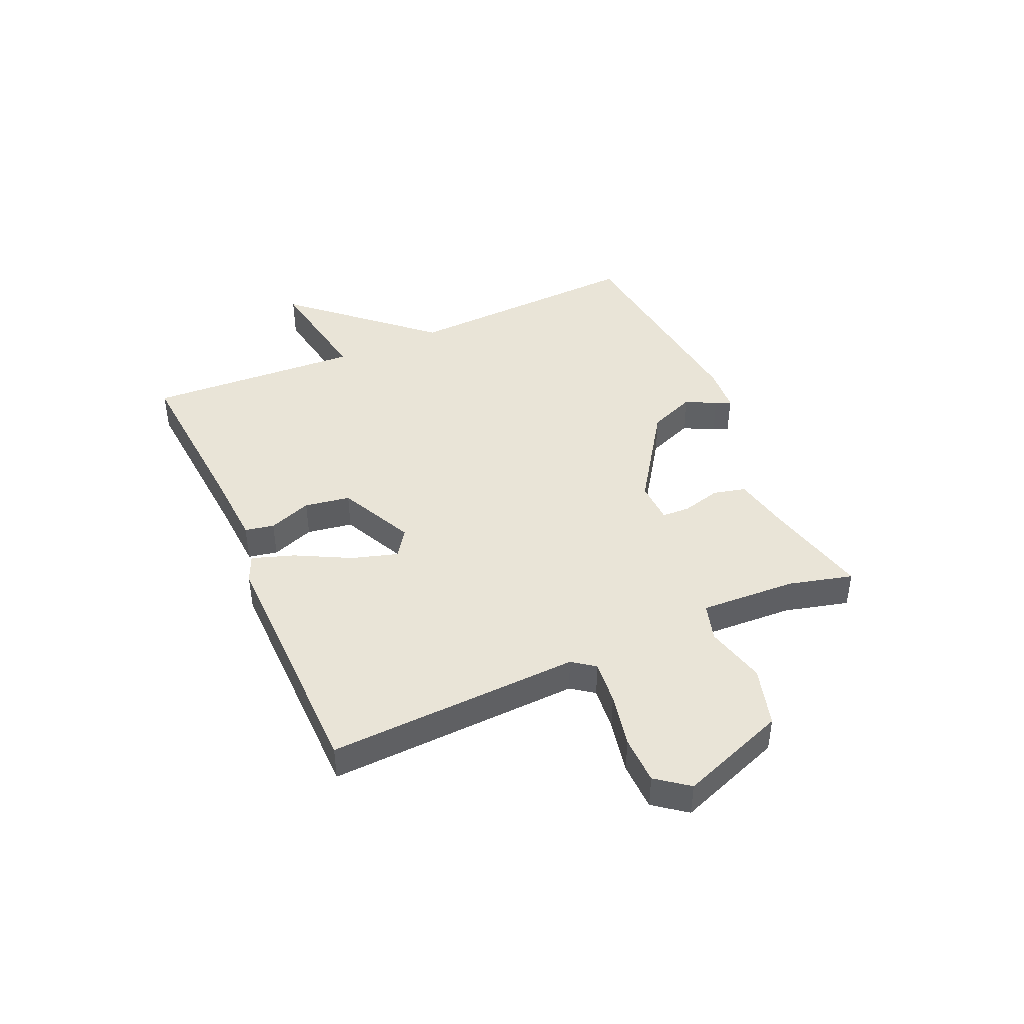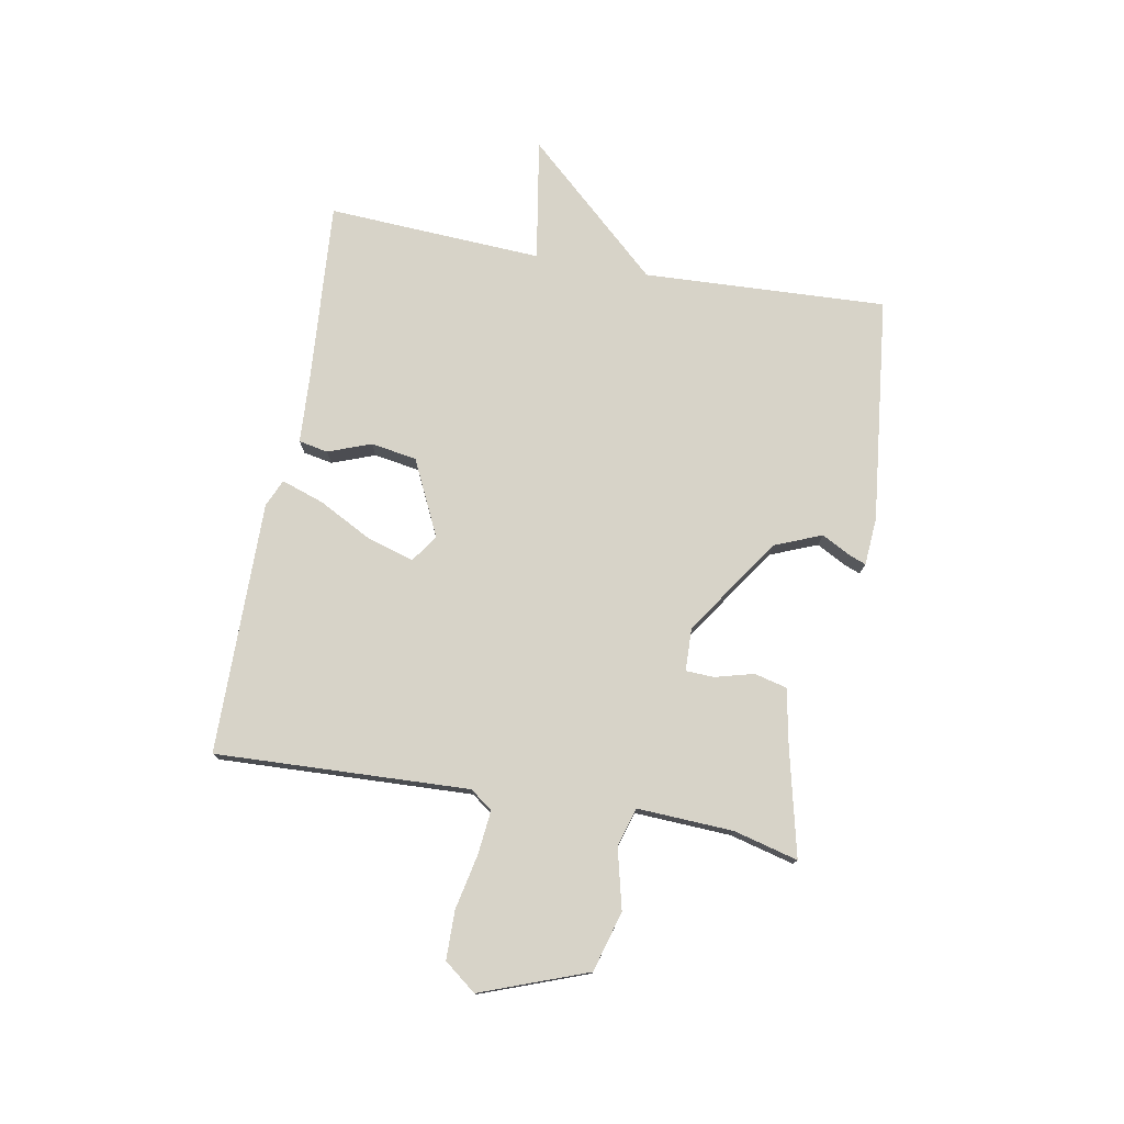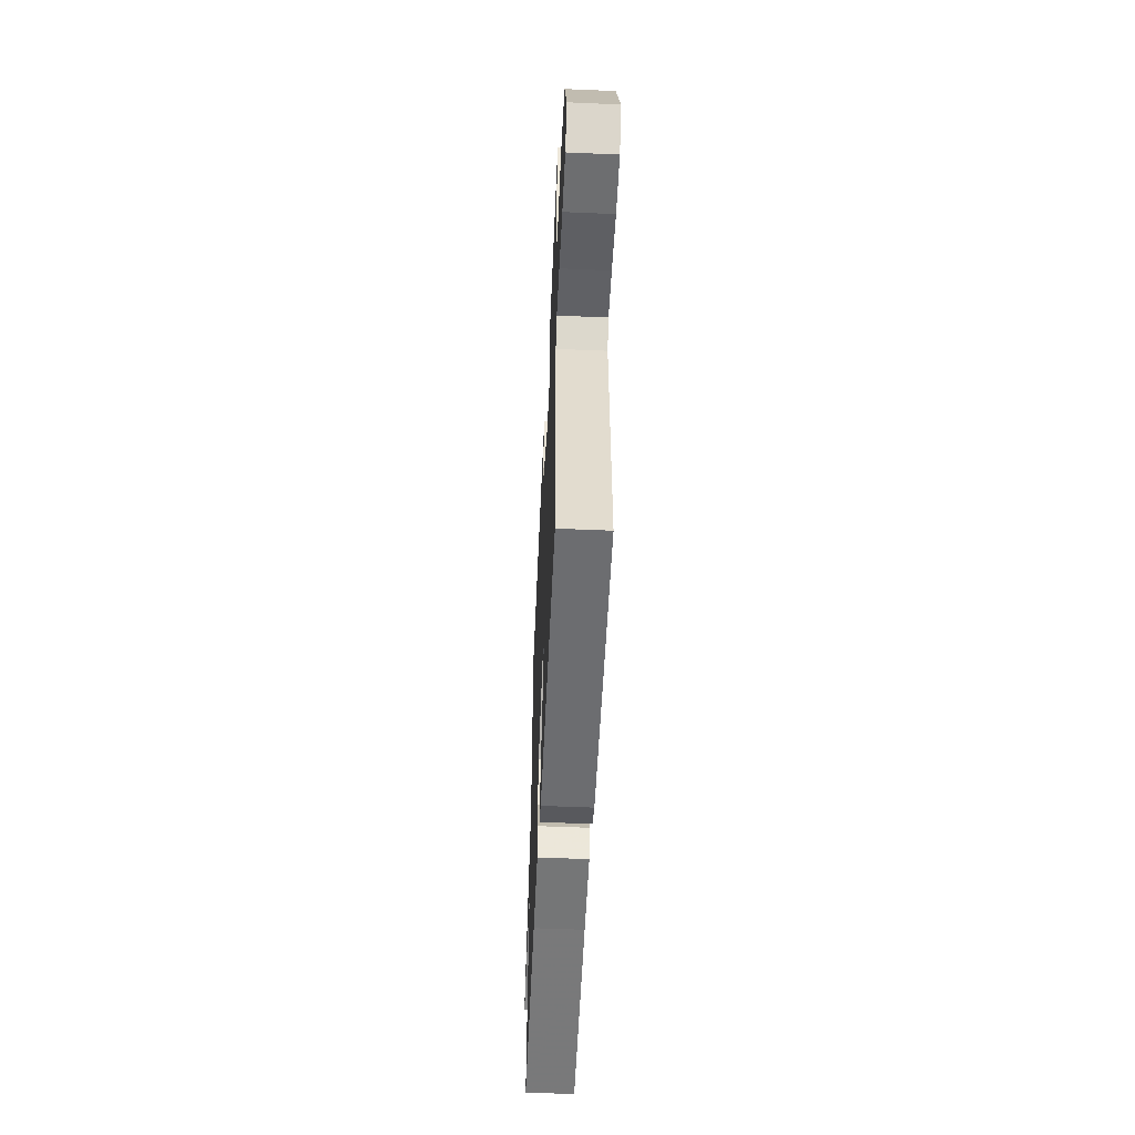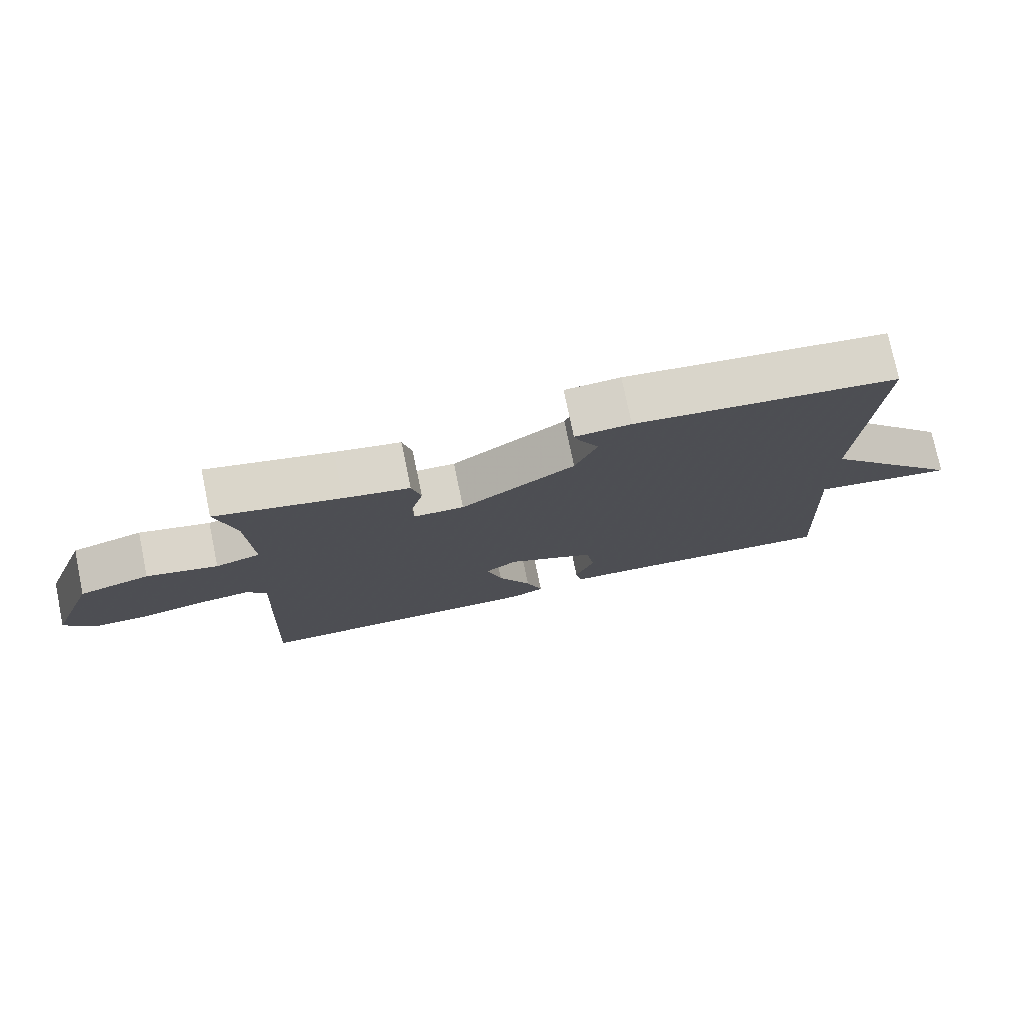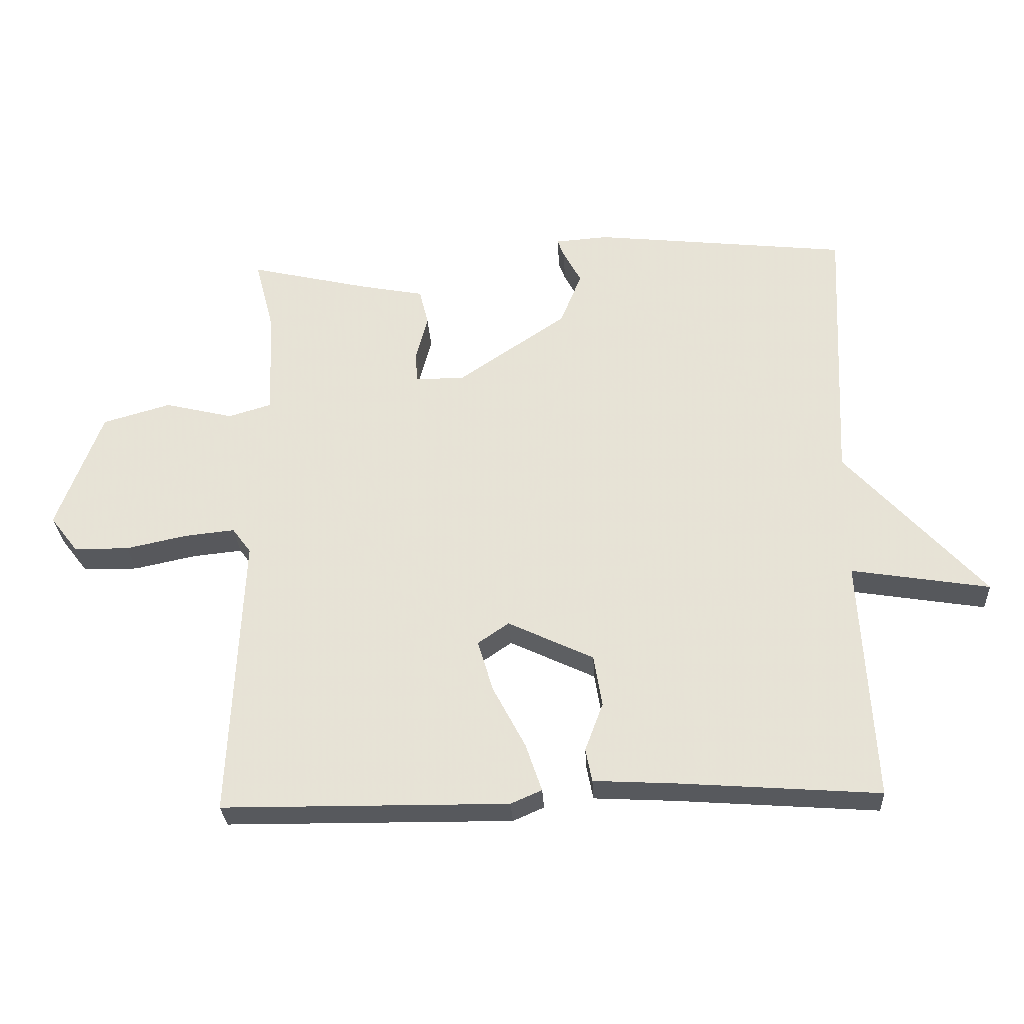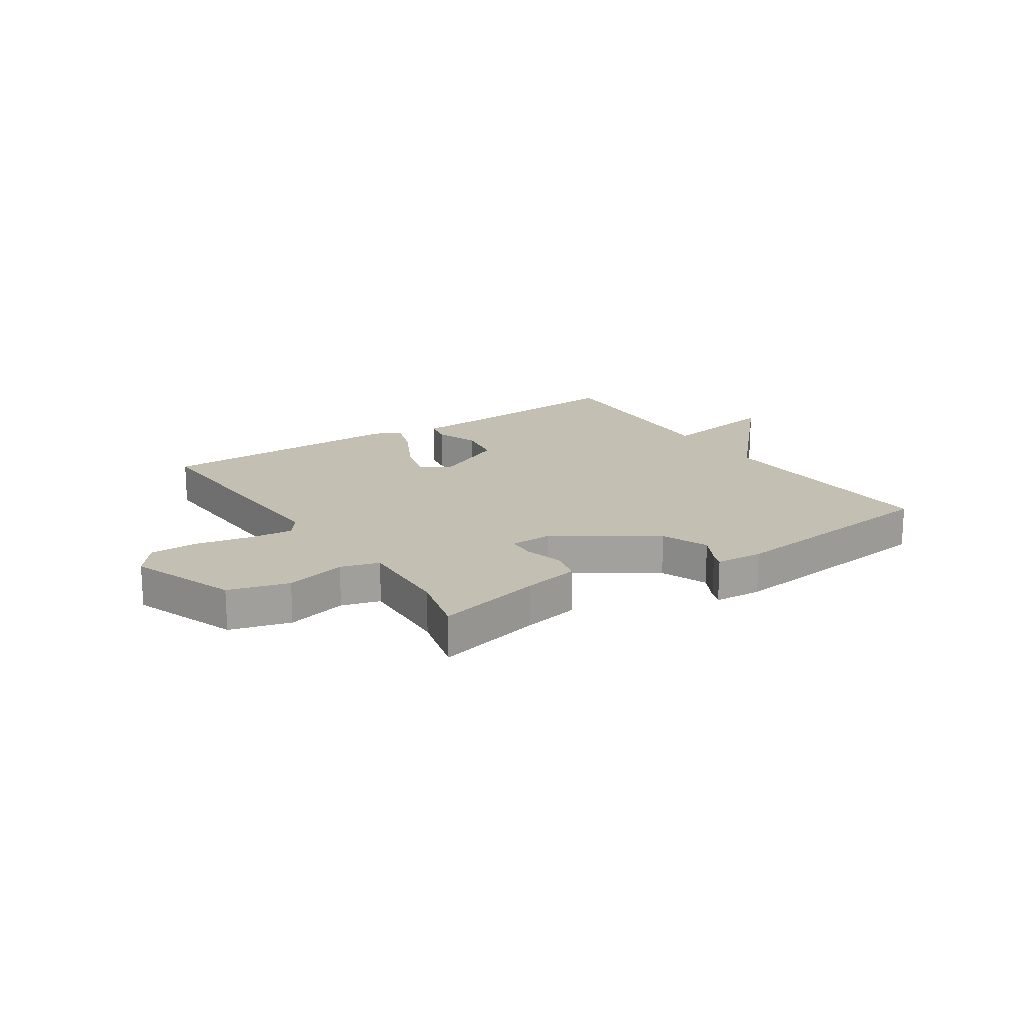
<metadata>
{"format":"obj","ext":"obj","renderer":"f3d","projection":"perspective","resolution":1024,"background":"white","views":[{"elev":43.2,"azim":-114.0,"up":"+Y"},{"elev":76.5,"azim":-79.7,"up":"+Y"},{"elev":-53.5,"azim":-92.6,"up":"+Z"},{"elev":76.3,"azim":-11.7,"up":"+Z"},{"elev":-29.5,"azim":3.3,"up":"+Z"},{"elev":17.9,"azim":-33.7,"up":"+Y"}]}
</metadata>
<code>
v -0.5 0.07 0.5
v -0.313 0.07 0.456
v -0.215 0.07 0.437
v -0.201 0.07 0.38
v -0.219 0.07 0.312
v -0.217 0.07 0.263
v -0.142 0.07 0.261
v 0.028 0.07 0.376
v 0.061 0.07 0.458
v 0.033 0.07 0.511
v 0.023 0.07 0.538
v 0.106 0.07 0.544
v 0.5 0.07 0.5
v 0.48 0.07 0.076
v 0.693 0.07 -0.159
v 0.48 0.07 -0.124
v 0.5 0.07 -0.5
v 0.191 0.07 -0.477
v 0.065 0.07 -0.47
v 0.055 0.07 -0.419
v 0.083 0.07 -0.344
v 0.07 0.07 -0.264
v -0.062 0.07 -0.201
v -0.11 0.07 -0.234
v -0.086 0.07 -0.314
v -0.036 0.07 -0.409
v -0.011 0.07 -0.483
v -0.059 0.07 -0.504
v -0.5 0.07 -0.5
v -0.481 0.07 -0.058
v -0.51 0.07 -0.019
v -0.587 0.07 -0.027
v -0.682 0.07 -0.047
v -0.767 0.07 -0.046
v -0.81 0.07 0.01
v -0.741 0.07 0.196
v -0.636 0.07 0.226
v -0.53 0.07 0.2
v -0.463 0.07 0.22
v -0.471 0.07 0.388
v -0.5 0 0.5
v -0.313 0 0.456
v -0.215 0 0.437
v -0.201 0 0.38
v -0.219 0 0.312
v -0.217 0 0.263
v -0.142 0 0.261
v 0.028 0 0.376
v 0.061 0 0.458
v 0.033 0 0.511
v 0.023 0 0.538
v 0.106 0 0.544
v 0.5 0 0.5
v 0.48 0 0.076
v 0.693 0 -0.159
v 0.48 0 -0.124
v 0.5 0 -0.5
v 0.191 0 -0.477
v 0.065 0 -0.47
v 0.055 0 -0.419
v 0.083 0 -0.344
v 0.07 0 -0.264
v -0.062 0 -0.201
v -0.11 0 -0.234
v -0.086 0 -0.314
v -0.036 0 -0.409
v -0.011 0 -0.483
v -0.059 0 -0.504
v -0.5 0 -0.5
v -0.481 0 -0.058
v -0.51 0 -0.019
v -0.587 0 -0.027
v -0.682 0 -0.047
v -0.767 0 -0.046
v -0.81 0 0.01
v -0.741 0 0.196
v -0.636 0 0.226
v -0.53 0 0.2
v -0.463 0 0.22
v -0.471 0 0.388
f 36 37 38
f 35 36 38
f 34 35 38
f 33 34 38
f 32 33 38
f 31 32 38 39
f 30 31 39
f 29 30 39
f 28 29 39
f 27 28 39
f 26 27 39
f 25 26 39
f 24 25 39 40
f 18 19 20 21
f 18 21 22
f 17 18 22
f 16 17 22
f 14 15 16
f 14 16 22 23
f 12 13 14
f 11 12 14
f 10 11 14
f 9 10 14
f 8 9 14 23
f 2 3 4 5
f 2 5 6
f 1 2 6
f 40 1 6
f 24 40 6
f 7 8 23 24
f 6 7 24
f 78 77 76
f 78 76 75
f 78 75 74
f 78 74 73
f 78 73 72
f 79 78 72 71
f 79 71 70
f 79 70 69
f 79 69 68
f 79 68 67
f 79 67 66
f 79 66 65
f 80 79 65 64
f 61 60 59 58
f 62 61 58
f 62 58 57
f 62 57 56
f 56 55 54
f 63 62 56 54
f 54 53 52
f 54 52 51
f 54 51 50
f 54 50 49
f 63 54 49 48
f 45 44 43 42
f 46 45 42
f 46 42 41
f 46 41 80
f 46 80 64
f 64 63 48 47
f 64 47 46
f 1 41 42 2
f 2 42 43 3
f 3 43 44 4
f 4 44 45 5
f 5 45 46 6
f 6 46 47 7
f 7 47 48 8
f 8 48 49 9
f 9 49 50 10
f 10 50 51 11
f 11 51 52 12
f 12 52 53 13
f 13 53 54 14
f 14 54 55 15
f 15 55 56 16
f 16 56 57 17
f 17 57 58 18
f 18 58 59 19
f 19 59 60 20
f 20 60 61 21
f 21 61 62 22
f 22 62 63 23
f 23 63 64 24
f 24 64 65 25
f 25 65 66 26
f 26 66 67 27
f 27 67 68 28
f 28 68 69 29
f 29 69 70 30
f 30 70 71 31
f 31 71 72 32
f 32 72 73 33
f 33 73 74 34
f 34 74 75 35
f 35 75 76 36
f 36 76 77 37
f 37 77 78 38
f 38 78 79 39
f 39 79 80 40
f 40 80 41 1

</code>
